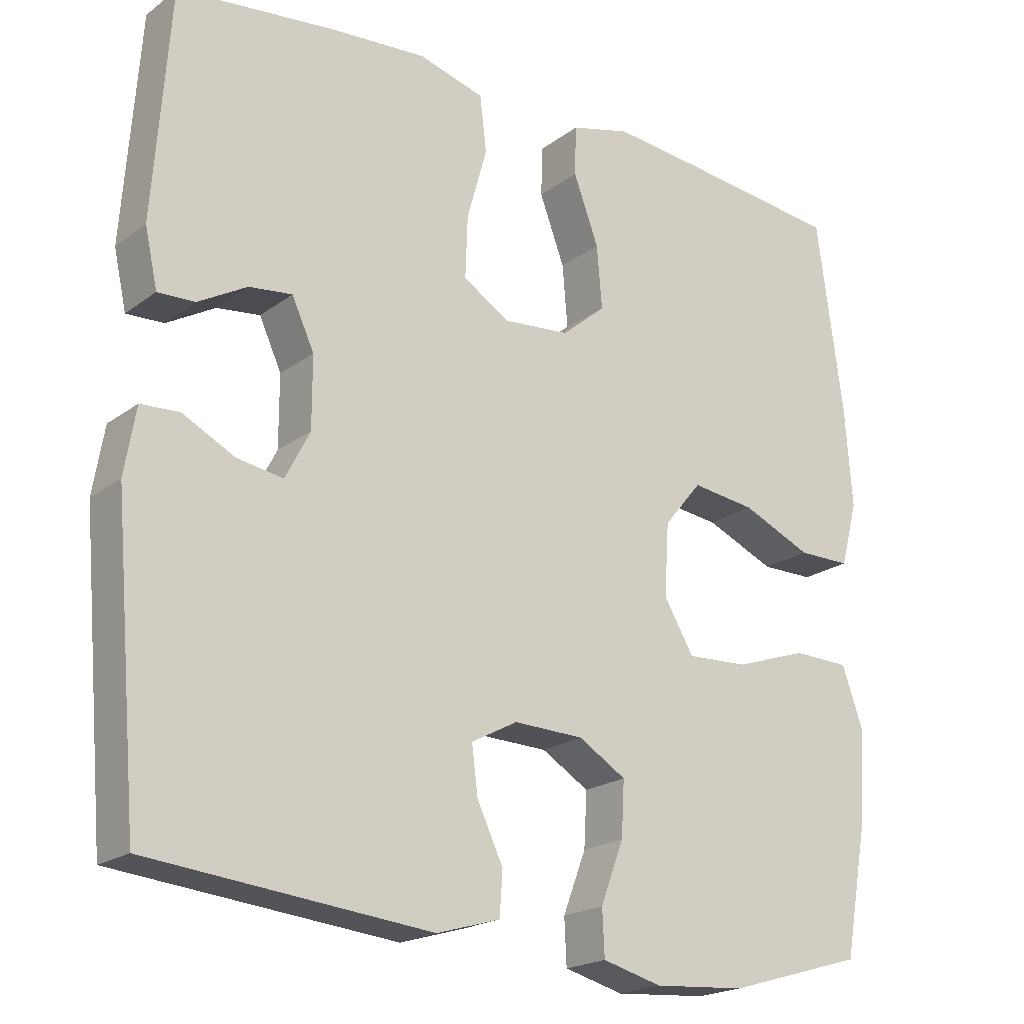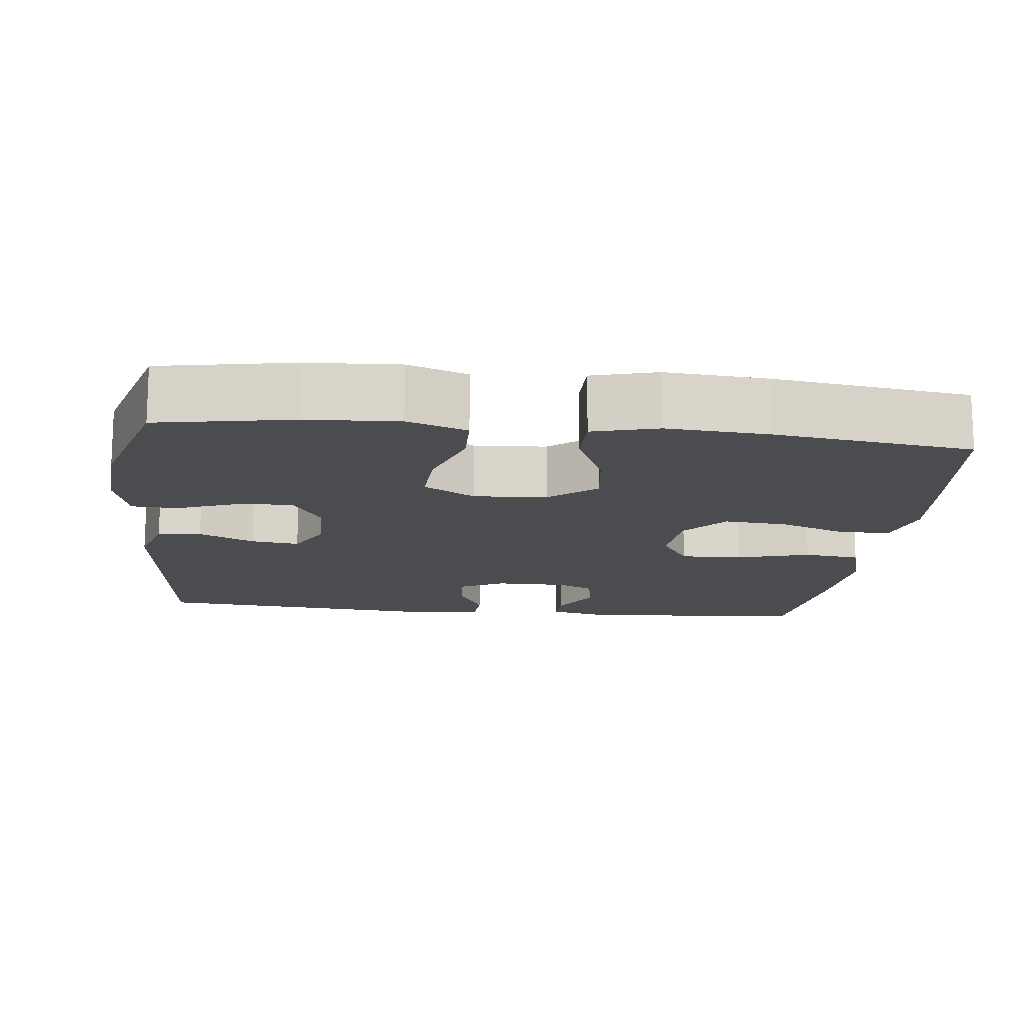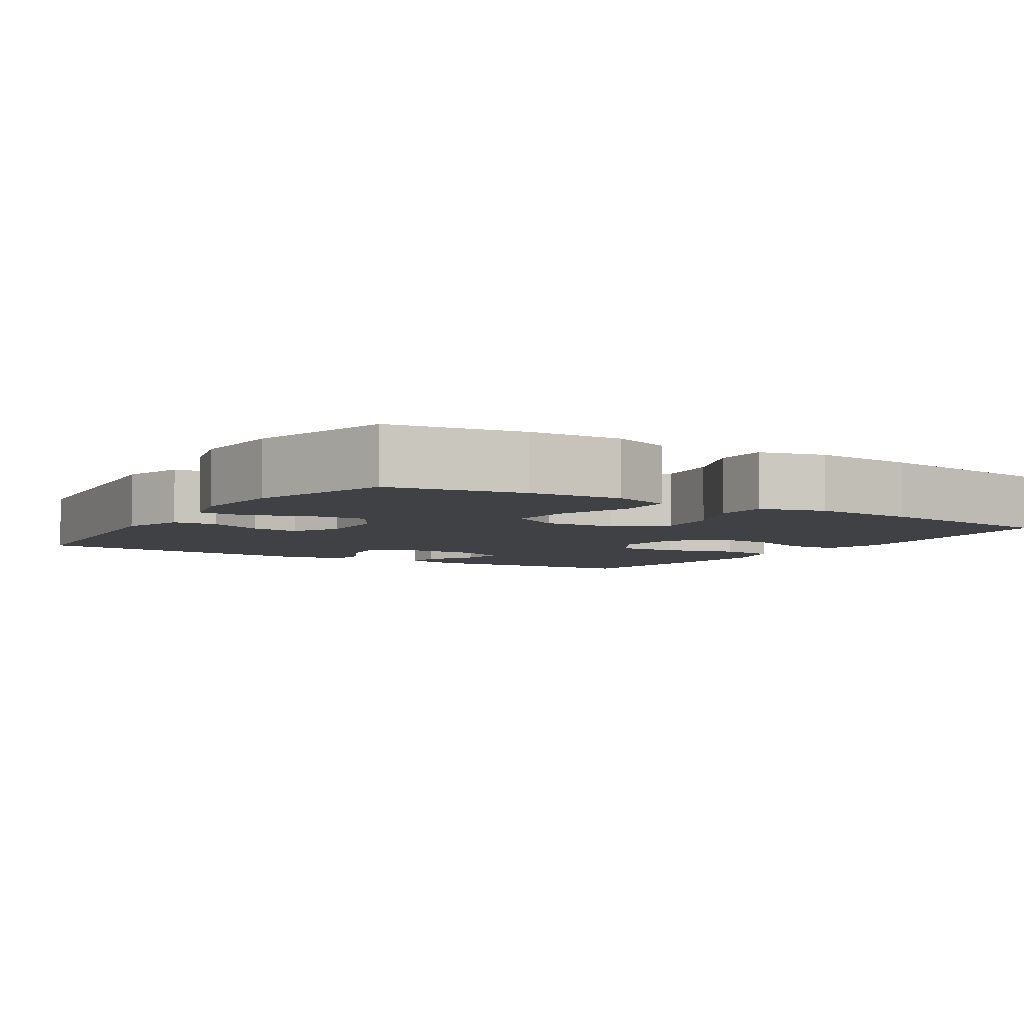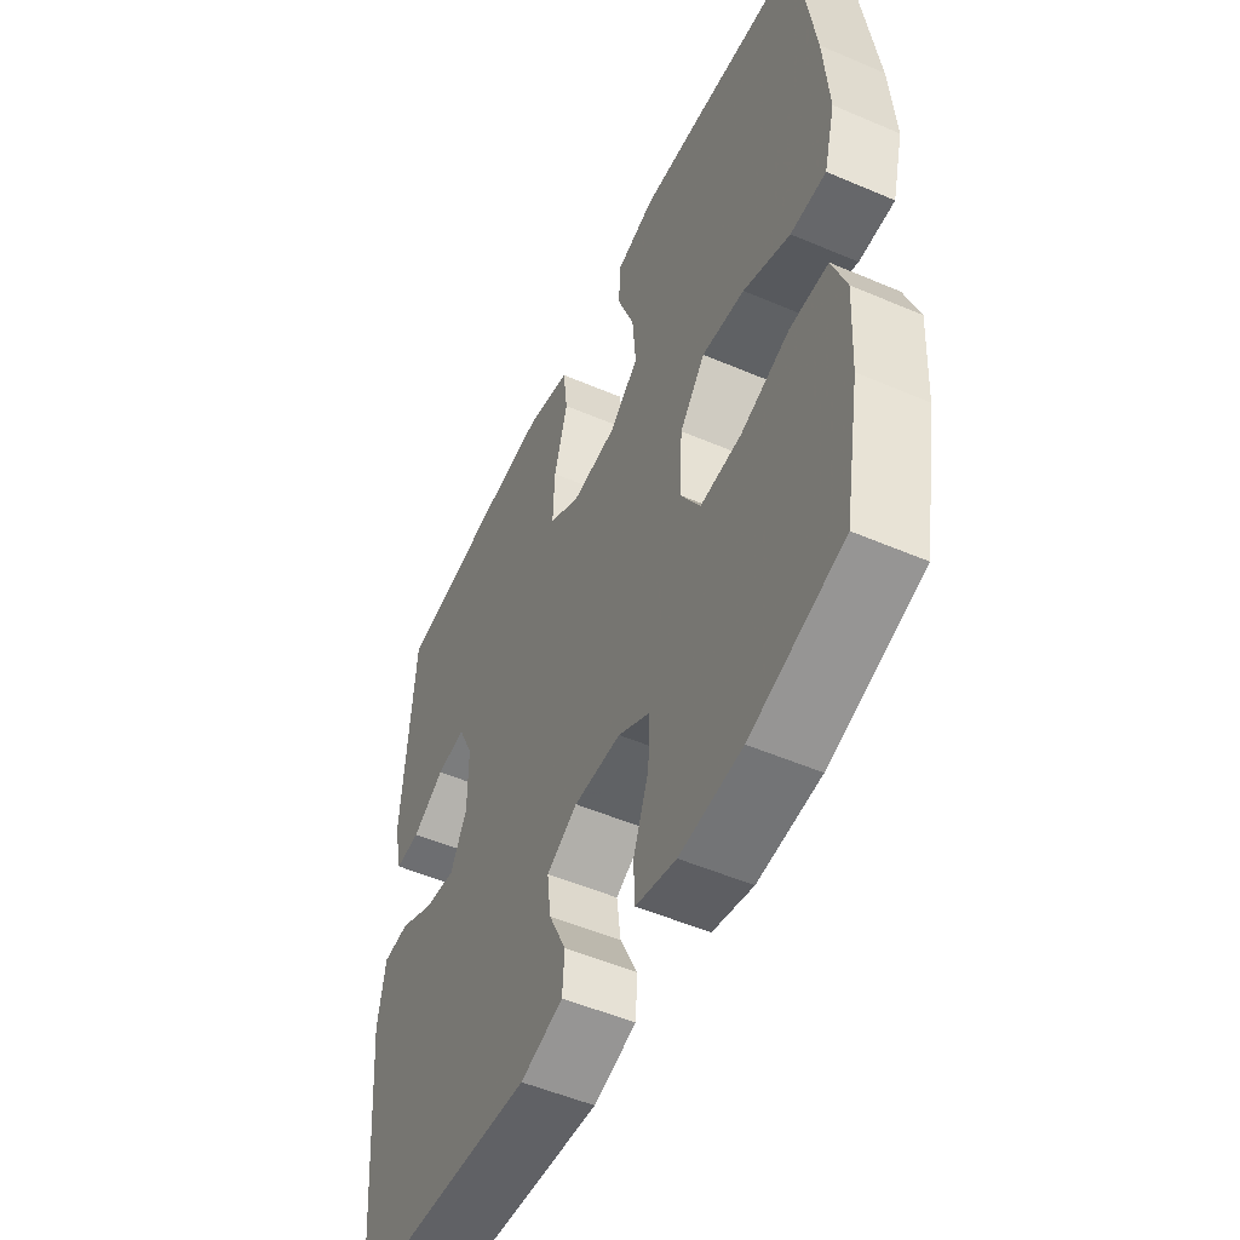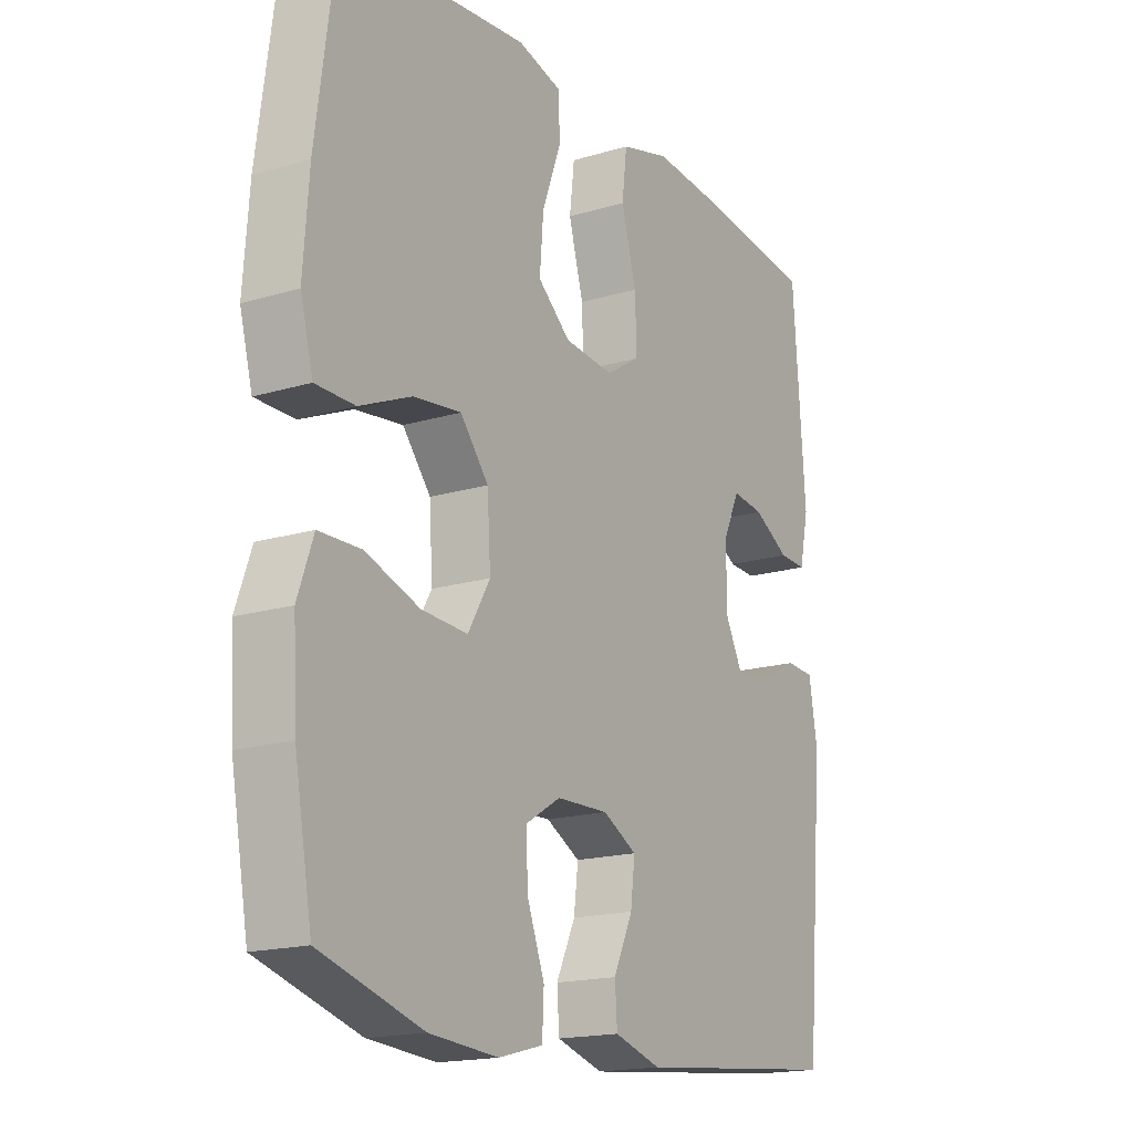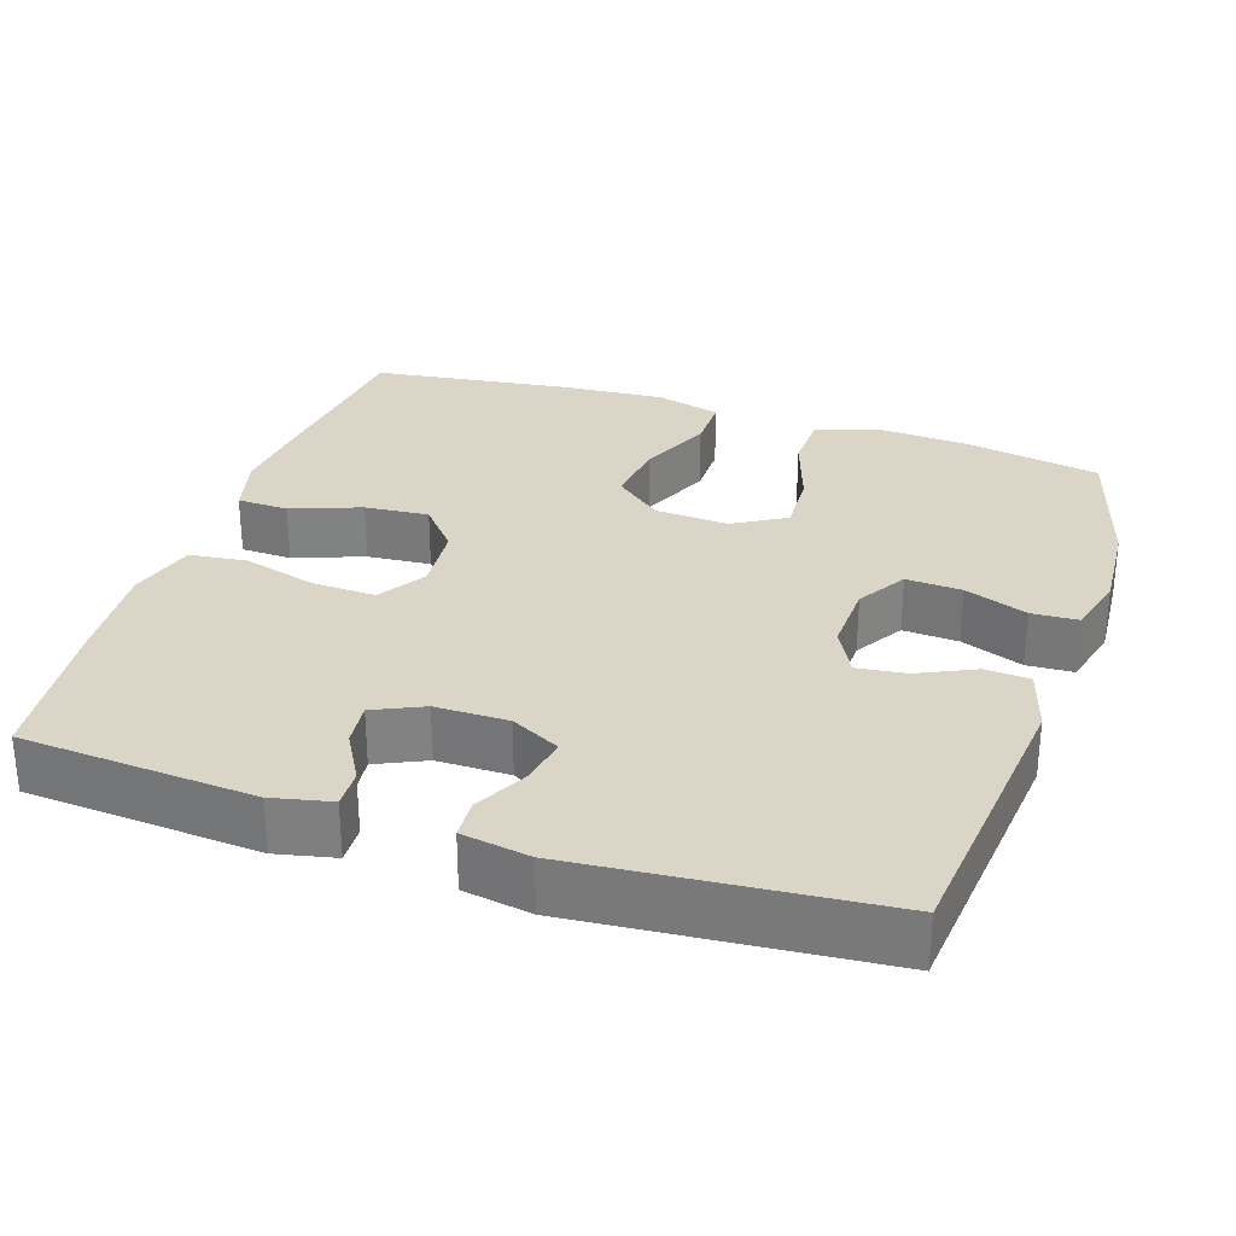
<metadata>
{"format":"obj","ext":"obj","renderer":"f3d","projection":"perspective","resolution":1024,"background":"white","views":[{"elev":-20.2,"azim":143.0,"up":"+Z"},{"elev":-14.7,"azim":-96.4,"up":"+Y"},{"elev":-5.3,"azim":-122.3,"up":"+Y"},{"elev":-52.2,"azim":-114.8,"up":"+Z"},{"elev":-17.5,"azim":-59.2,"up":"+Z"},{"elev":29.6,"azim":108.4,"up":"+Y"}]}
</metadata>
<code>
v 0.5 0.07 -0.5
v 0.123 0.07 -0.538
v 0.038 0.07 -0.513
v 0.034 0.07 -0.455
v 0.069 0.07 -0.381
v 0.077 0.07 -0.317
v 0.015 0.07 -0.284
v -0.079 0.07 -0.287
v -0.143 0.07 -0.326
v -0.139 0.07 -0.399
v -0.108 0.07 -0.481
v -0.111 0.07 -0.542
v -0.191 0.07 -0.563
v -0.315 0.07 -0.554
v -0.5 0.07 -0.5
v -0.532 0.07 -0.323
v -0.539 0.07 -0.2
v -0.511 0.07 -0.121
v -0.435 0.07 -0.119
v -0.337 0.07 -0.152
v -0.254 0.07 -0.156
v -0.214 0.07 -0.088
v -0.22 0.07 0.009
v -0.271 0.07 0.071
v -0.357 0.07 0.06
v -0.451 0.07 0.019
v -0.522 0.07 0.019
v -0.545 0.07 0.105
v -0.535 0.07 0.241
v -0.5 0.07 0.5
v -0.284 0.07 0.524
v -0.161 0.07 0.536
v -0.081 0.07 0.515
v -0.079 0.07 0.448
v -0.113 0.07 0.357
v -0.12 0.07 0.273
v -0.061 0.07 0.223
v 0.029 0.07 0.215
v 0.091 0.07 0.254
v 0.088 0.07 0.337
v 0.061 0.07 0.434
v 0.07 0.07 0.509
v 0.159 0.07 0.534
v 0.291 0.07 0.524
v 0.5 0.07 0.5
v 0.522 0.07 0.195
v 0.505 0.07 0.118
v 0.455 0.07 0.12
v 0.39 0.07 0.157
v 0.332 0.07 0.164
v 0.302 0.07 0.099
v 0.302 0.07 0.004
v 0.335 0.07 -0.06
v 0.397 0.07 -0.05
v 0.467 0.07 -0.014
v 0.519 0.07 -0.017
v 0.534 0.07 -0.106
v 0.5 0 -0.5
v 0.123 0 -0.538
v 0.038 0 -0.513
v 0.034 0 -0.455
v 0.069 0 -0.381
v 0.077 0 -0.317
v 0.015 0 -0.284
v -0.079 0 -0.287
v -0.143 0 -0.326
v -0.139 0 -0.399
v -0.108 0 -0.481
v -0.111 0 -0.542
v -0.191 0 -0.563
v -0.315 0 -0.554
v -0.5 0 -0.5
v -0.532 0 -0.323
v -0.539 0 -0.2
v -0.511 0 -0.121
v -0.435 0 -0.119
v -0.337 0 -0.152
v -0.254 0 -0.156
v -0.214 0 -0.088
v -0.22 0 0.009
v -0.271 0 0.071
v -0.357 0 0.06
v -0.451 0 0.019
v -0.522 0 0.019
v -0.545 0 0.105
v -0.535 0 0.241
v -0.5 0 0.5
v -0.284 0 0.524
v -0.161 0 0.536
v -0.081 0 0.515
v -0.079 0 0.448
v -0.113 0 0.357
v -0.12 0 0.273
v -0.061 0 0.223
v 0.029 0 0.215
v 0.091 0 0.254
v 0.088 0 0.337
v 0.061 0 0.434
v 0.07 0 0.509
v 0.159 0 0.534
v 0.291 0 0.524
v 0.5 0 0.5
v 0.522 0 0.195
v 0.505 0 0.118
v 0.455 0 0.12
v 0.39 0 0.157
v 0.332 0 0.164
v 0.302 0 0.099
v 0.302 0 0.004
v 0.335 0 -0.06
v 0.397 0 -0.05
v 0.467 0 -0.014
v 0.519 0 -0.017
v 0.534 0 -0.106
f 54 55 56 57
f 53 54 57 1
f 52 53 1 2
f 51 52 2 3
f 46 47 48 49
f 46 49 50
f 45 46 50
f 44 45 50
f 43 44 50 51
f 40 41 42 43
f 39 40 43 51
f 32 33 34 35
f 32 35 36
f 31 32 36
f 30 31 36
f 29 30 36 37
f 25 26 27 28
f 24 25 28 29
f 17 18 19 20
f 17 20 21
f 16 17 21
f 15 16 21
f 14 15 21
f 13 14 21 22
f 10 11 12 13
f 9 10 13 22
f 51 3 4 5
f 51 5 6
f 38 39 51 6
f 24 29 37 38
f 23 24 38 6
f 8 9 22 23
f 7 8 23
f 6 7 23
f 114 113 112 111
f 58 114 111 110
f 59 58 110 109
f 60 59 109 108
f 106 105 104 103
f 107 106 103
f 107 103 102
f 107 102 101
f 108 107 101 100
f 100 99 98 97
f 108 100 97 96
f 92 91 90 89
f 93 92 89
f 93 89 88
f 93 88 87
f 94 93 87 86
f 85 84 83 82
f 86 85 82 81
f 77 76 75 74
f 78 77 74
f 78 74 73
f 78 73 72
f 78 72 71
f 79 78 71 70
f 70 69 68 67
f 79 70 67 66
f 62 61 60 108
f 63 62 108
f 63 108 96 95
f 95 94 86 81
f 63 95 81 80
f 80 79 66 65
f 80 65 64
f 80 64 63
f 1 58 59 2
f 2 59 60 3
f 3 60 61 4
f 4 61 62 5
f 5 62 63 6
f 6 63 64 7
f 7 64 65 8
f 8 65 66 9
f 9 66 67 10
f 10 67 68 11
f 11 68 69 12
f 12 69 70 13
f 13 70 71 14
f 14 71 72 15
f 15 72 73 16
f 16 73 74 17
f 17 74 75 18
f 18 75 76 19
f 19 76 77 20
f 20 77 78 21
f 21 78 79 22
f 22 79 80 23
f 23 80 81 24
f 24 81 82 25
f 25 82 83 26
f 26 83 84 27
f 27 84 85 28
f 28 85 86 29
f 29 86 87 30
f 30 87 88 31
f 31 88 89 32
f 32 89 90 33
f 33 90 91 34
f 34 91 92 35
f 35 92 93 36
f 36 93 94 37
f 37 94 95 38
f 38 95 96 39
f 39 96 97 40
f 40 97 98 41
f 41 98 99 42
f 42 99 100 43
f 43 100 101 44
f 44 101 102 45
f 45 102 103 46
f 46 103 104 47
f 47 104 105 48
f 48 105 106 49
f 49 106 107 50
f 50 107 108 51
f 51 108 109 52
f 52 109 110 53
f 53 110 111 54
f 54 111 112 55
f 55 112 113 56
f 56 113 114 57
f 57 114 58 1

</code>
